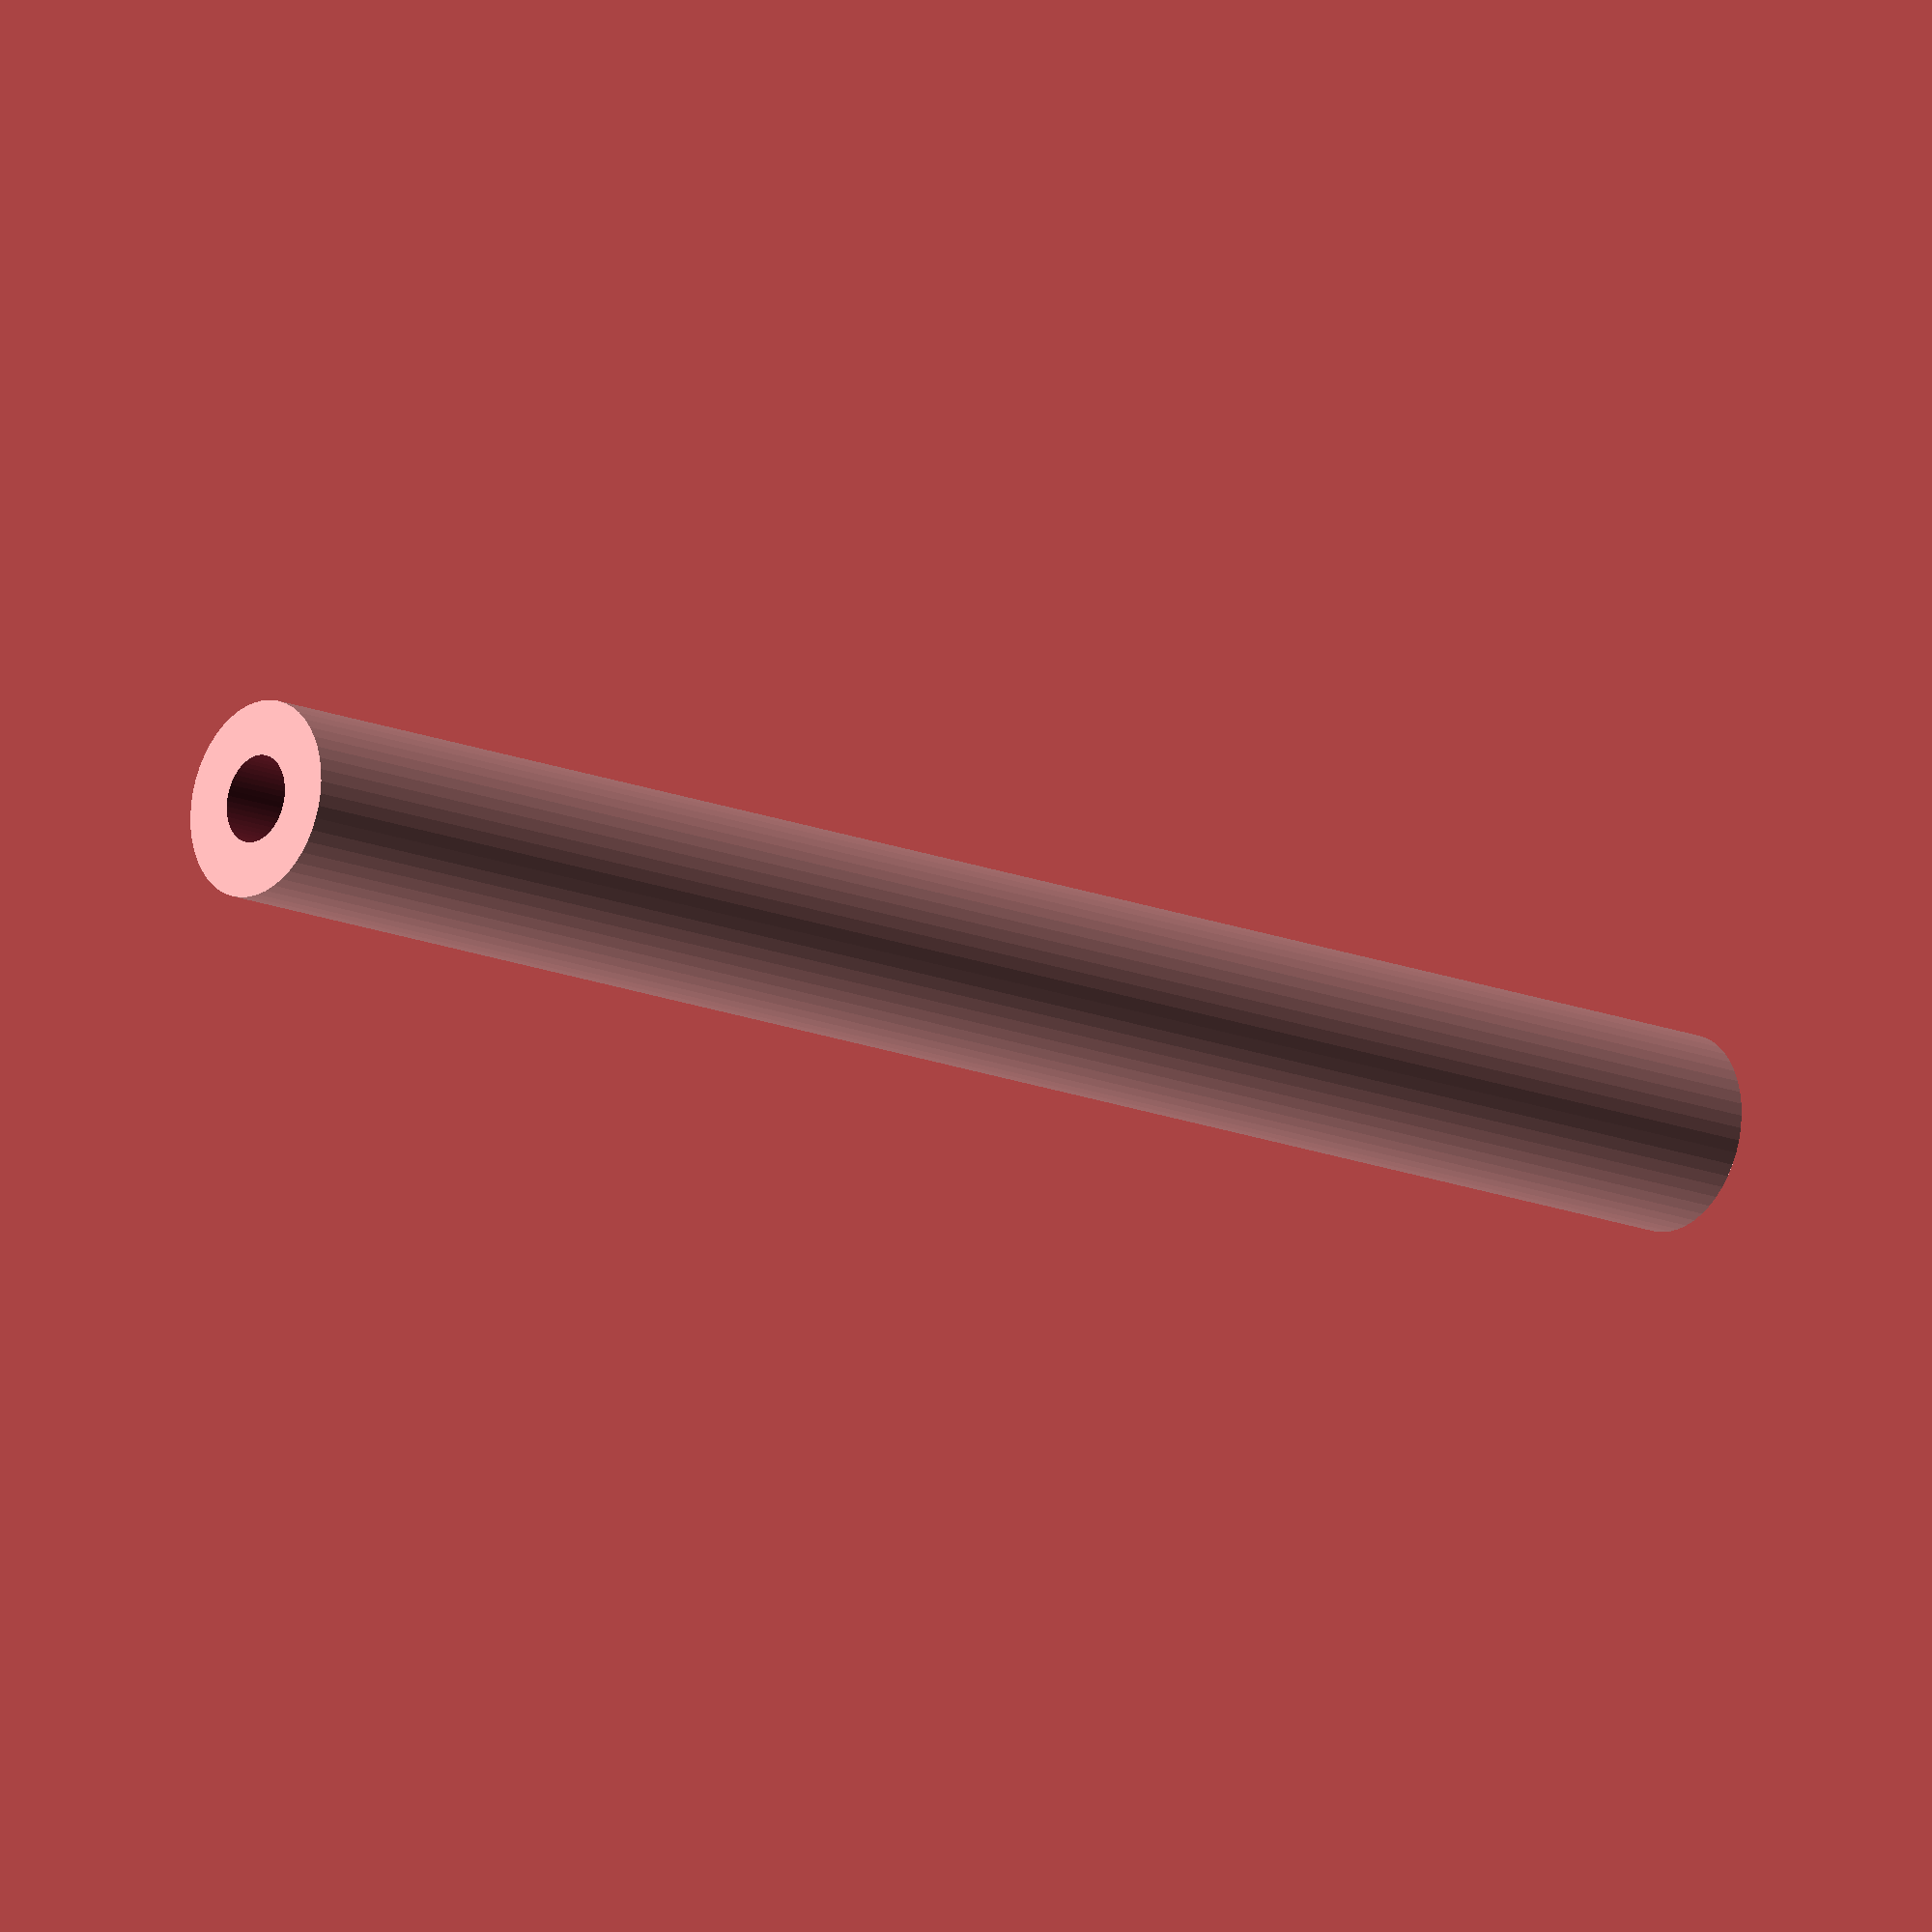
<openscad>
$fn = 50;


difference() {
	union() {
		translate(v = [0, 0, -42.0000000000]) {
			cylinder(h = 84, r = 4.5000000000);
		}
	}
	union() {
		translate(v = [0, 0, -100.0000000000]) {
			cylinder(h = 200, r = 2);
		}
	}
}
</openscad>
<views>
elev=195.9 azim=102.7 roll=130.7 proj=o view=solid
</views>
